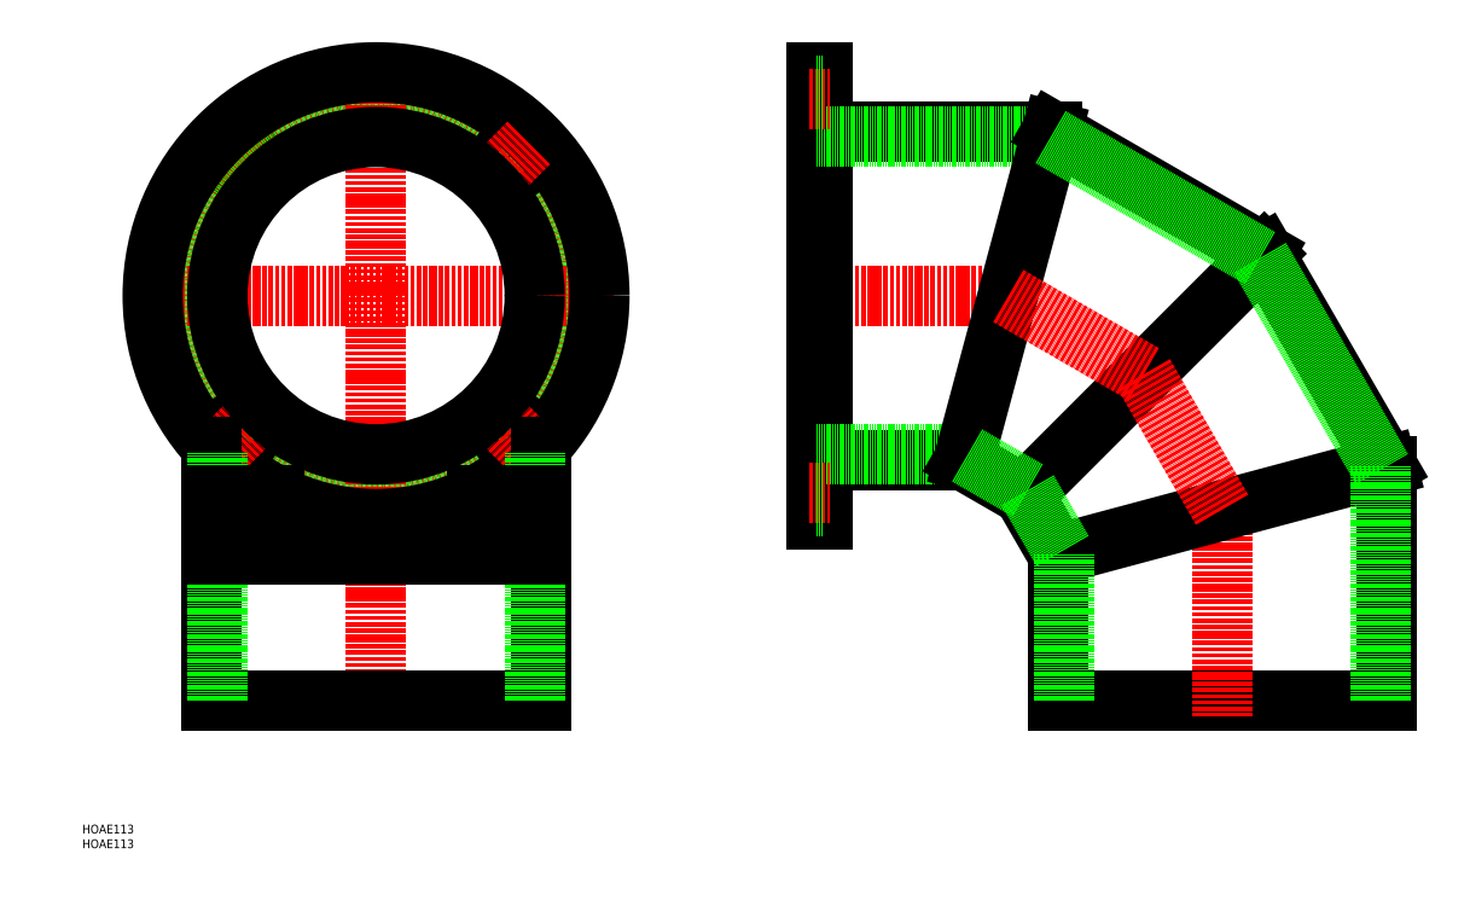
<metadata>
{"format":"dxf","ext":"dxf","renderer":"ezdxf+matplotlib","layout":"modelspace","background":"white","min_lineweight":24,"dpi":150}
</metadata>
<code>
0
SECTION
2
ENTITIES
0
INSERT
8
0
2
*U9
10
0
20
0
30
0
0
INSERT
8
0
2
*U10
10
0
20
0
30
0
0
CIRCLE
8
0
10
52.62
20
235.4
30
0
40
4.5
0
LINE
8
CENTER
10
48.03
20
240
30
0
11
57.22
21
230.8
31
0
0
CIRCLE
8
CENTER
10
100
20
188
30
0
40
67
0
CIRCLE
8
0
10
100
20
188
30
0
40
56
0
LINE
8
CENTER
10
181
20
188
30
0
11
19
21
188
31
0
0
LINE
8
CENTER
10
100
20
269
30
0
11
100
21
45
31
0
0
CIRCLE
8
0
10
100
20
188
30
0
40
76
0
CIRCLE
8
0
10
52.62
20
140.6
30
0
40
4.5
0
LINE
8
CENTER
10
48.03
20
136
30
0
11
57.22
21
145.2
31
0
0
CIRCLE
8
0
10
147.4
20
140.6
30
0
40
4.5
0
LINE
8
CENTER
10
152
20
136
30
0
11
142.8
21
145.2
31
0
0
CIRCLE
8
0
10
147.4
20
235.4
30
0
40
4.5
0
LINE
8
CENTER
10
152
20
240
30
0
11
142.8
21
230.8
31
0
0
LINE
8
0
10
250
20
264
30
0
11
250
21
112
31
0
0
LINE
8
0
10
250
20
112
30
0
11
252
21
112
31
0
0
LINE
8
CENTER
10
245
20
188
30
0
11
315
21
188
31
0
0
LINE
8
0
10
250
20
264
30
0
11
252
21
264
31
0
0
LINE
8
0
10
252
20
264
30
0
11
252
21
112
31
0
0
LINE
8
0
10
252
20
244
30
0
11
330
21
244
31
0
0
LINE
8
0
10
252
20
132
30
0
11
300
21
132
31
0
0
LINE
8
0
10
250
20
242
30
0
11
329.5
21
242
31
0
0
LINE
8
0
10
250
20
134
30
0
11
300.5
21
134
31
0
0
LINE
8
CENTER
10
247.5
20
255
30
0
11
254.5
21
255
31
0
0
LINE
8
0
10
250
20
259.5
30
0
11
252
21
259.5
31
0
0
LINE
8
0
10
250
20
250.5
30
0
11
252
21
250.5
31
0
0
LINE
8
CENTER
10
247.5
20
121
30
0
11
254.5
21
121
31
0
0
LINE
8
0
10
250
20
116.5
30
0
11
252
21
116.5
31
0
0
LINE
8
0
10
250
20
125.5
30
0
11
252
21
125.5
31
0
0
CIRCLE
8
0
10
100
20
188
30
0
40
54
0
LINE
8
0
10
332
20
50
30
0
11
444
21
50
31
0
0
LINE
8
CENTER
10
388
20
45
30
0
11
388
21
115
31
0
0
LINE
8
0
10
444
20
50
30
0
11
444
21
130
31
0
0
LINE
8
0
10
332
20
50
30
0
11
332
21
100
31
0
0
LINE
8
0
10
332
20
100
30
0
11
444
21
130
31
0
0
LINE
8
0
10
320.3
20
120.3
30
0
11
332
21
100
31
0
0
LINE
8
0
10
330
20
244
30
0
11
300
21
132
31
0
0
LINE
8
0
10
320.3
20
120.3
30
0
11
300
21
132
31
0
0
LINE
8
0
10
320.3
20
120.3
30
0
11
402.3
21
202.3
31
0
0
LINE
8
0
10
402.3
20
202.3
30
0
11
330
21
244
31
0
0
LINE
8
0
10
402.3
20
202.3
30
0
11
444
21
130
31
0
0
LINE
8
CENTER
10
361.3
20
161.3
30
0
11
388
21
115
31
0
0
LINE
8
CENTER
10
361.3
20
161.3
30
0
11
315
21
188
31
0
0
LINE
8
0
10
334
20
50
30
0
11
334
21
100
31
0
0
LINE
8
0
10
442
20
50
30
0
11
442
21
130
31
0
0
LINE
8
0
10
400.8
20
200.8
30
0
11
442.3
21
129
31
0
0
LINE
8
0
10
400.8
20
200.8
30
0
11
329.5
21
242
31
0
0
LINE
8
0
10
321.8
20
121.8
30
0
11
333.7
21
101
31
0
0
LINE
8
0
10
321.8
20
121.8
30
0
11
301
21
133.7
31
0
0
LINE
8
0
10
156
20
50
30
0
11
156
21
136.6
31
0
0
LINE
8
0
10
44
20
50
30
0
11
44
21
136.6
31
0
0
LINE
8
0
10
156
20
50
30
0
11
44
21
50
31
0
0
LINE
8
0
10
154
20
50
30
0
11
154
21
134.5
31
0
0
LINE
8
0
10
46
20
50
30
0
11
46
21
134.5
31
0
0
LINE
8
0
10
156
20
100
30
0
11
44
21
100
31
0
0
LINE
8
0
10
44
20
120.3
30
0
11
65.49
21
120.3
31
0
0
LINE
8
0
10
134.5
20
120.3
30
0
11
156
21
120.3
31
0
0
ENDSEC
0
EOF

</code>
